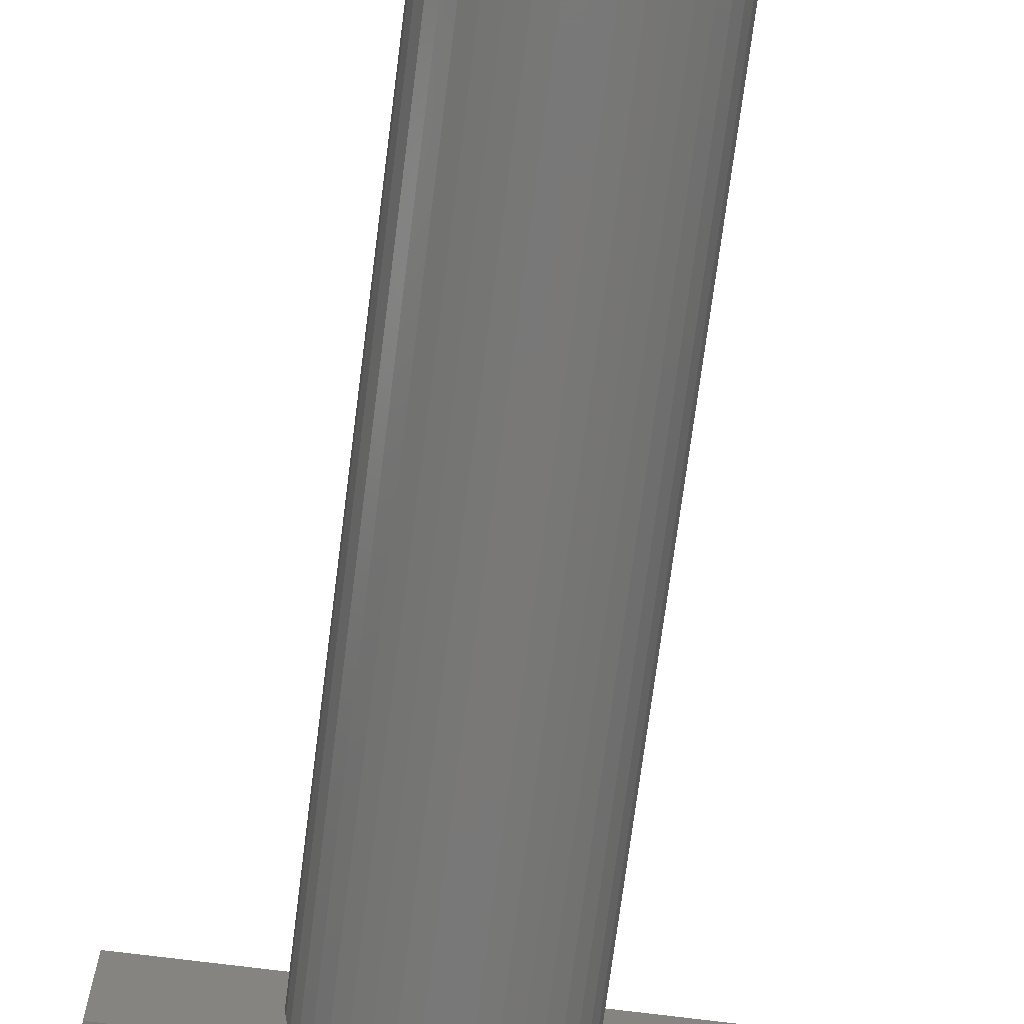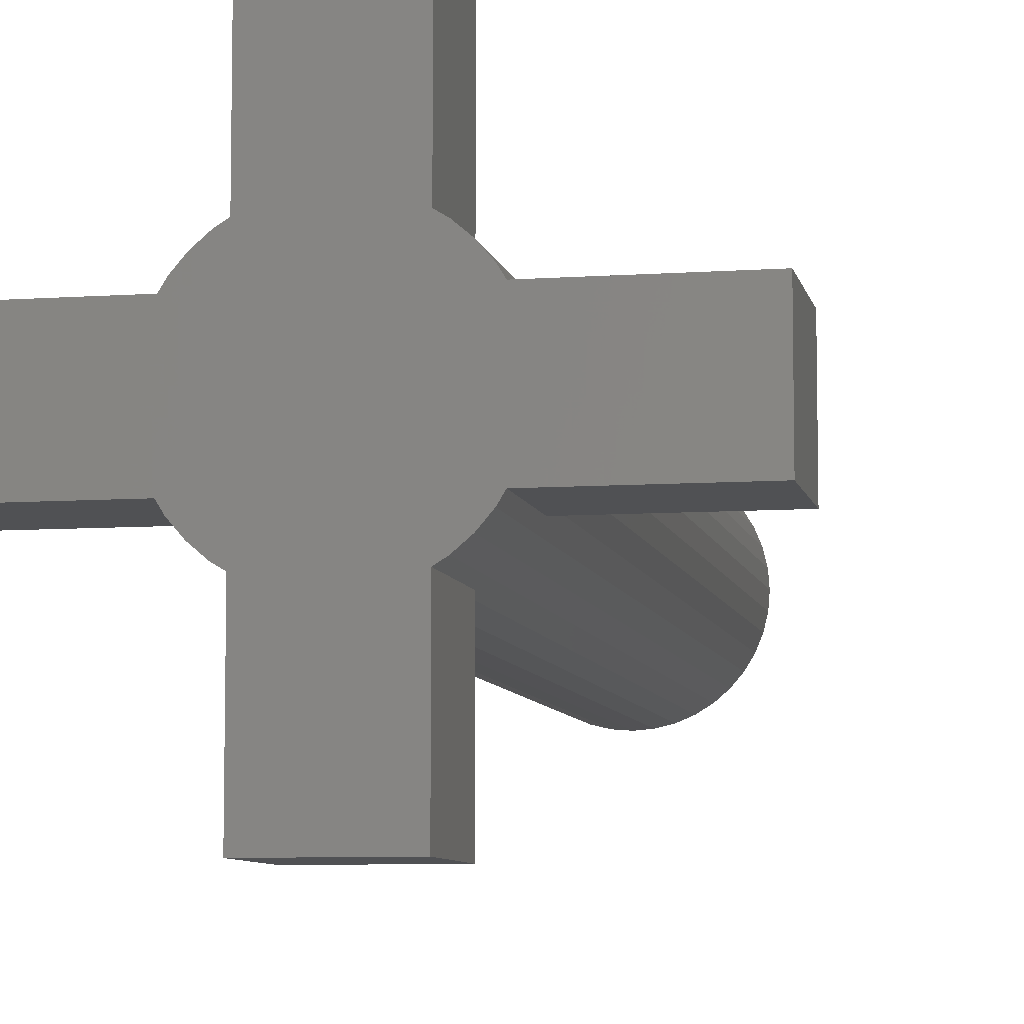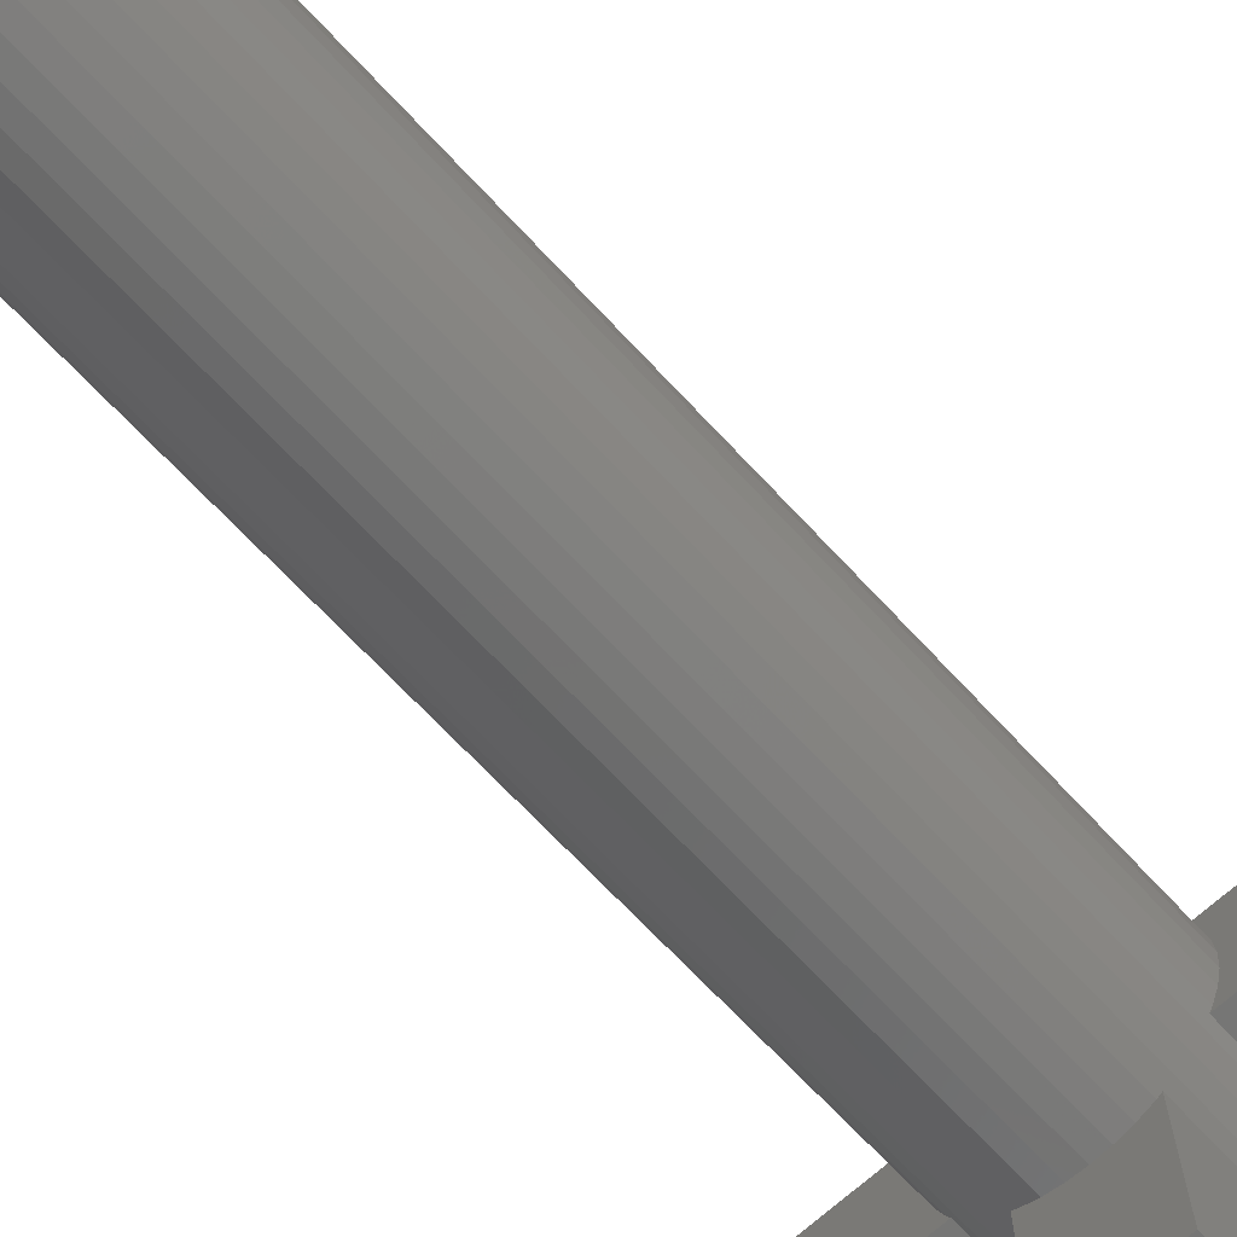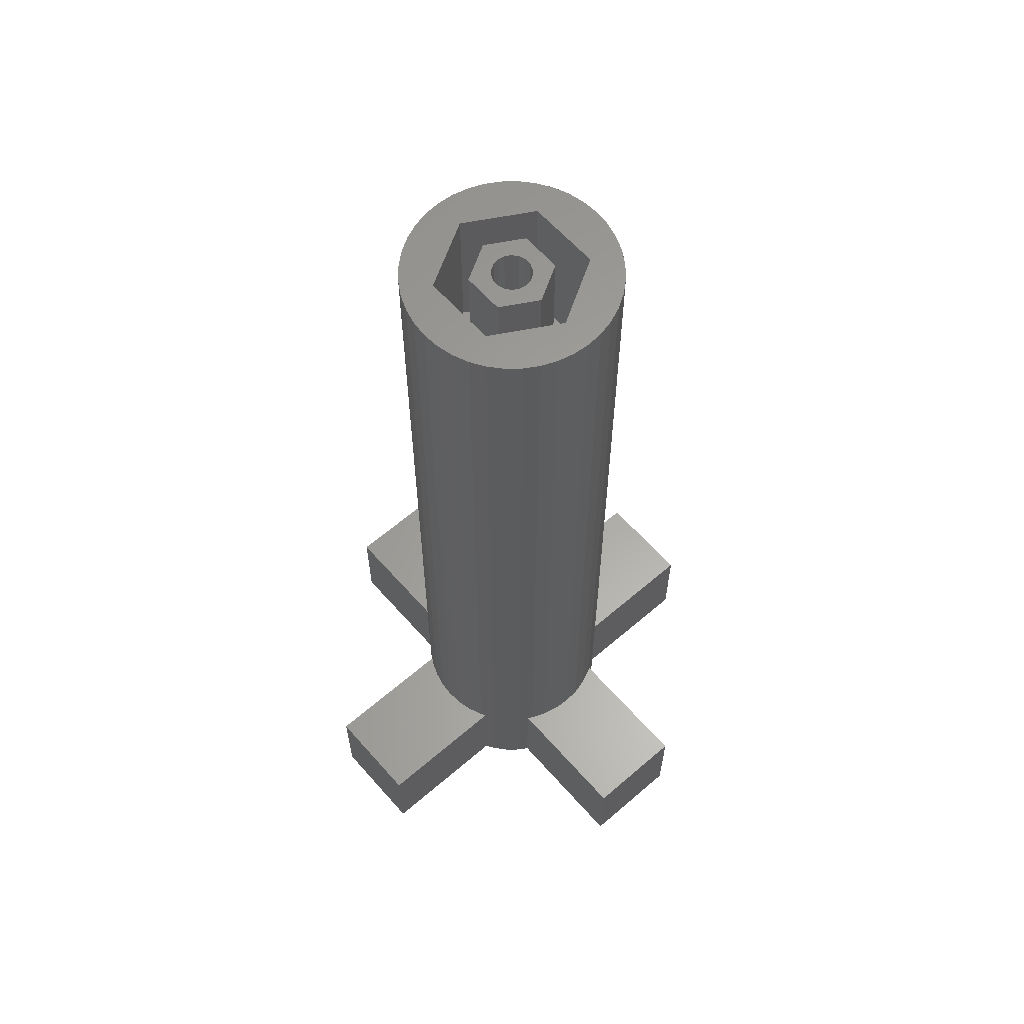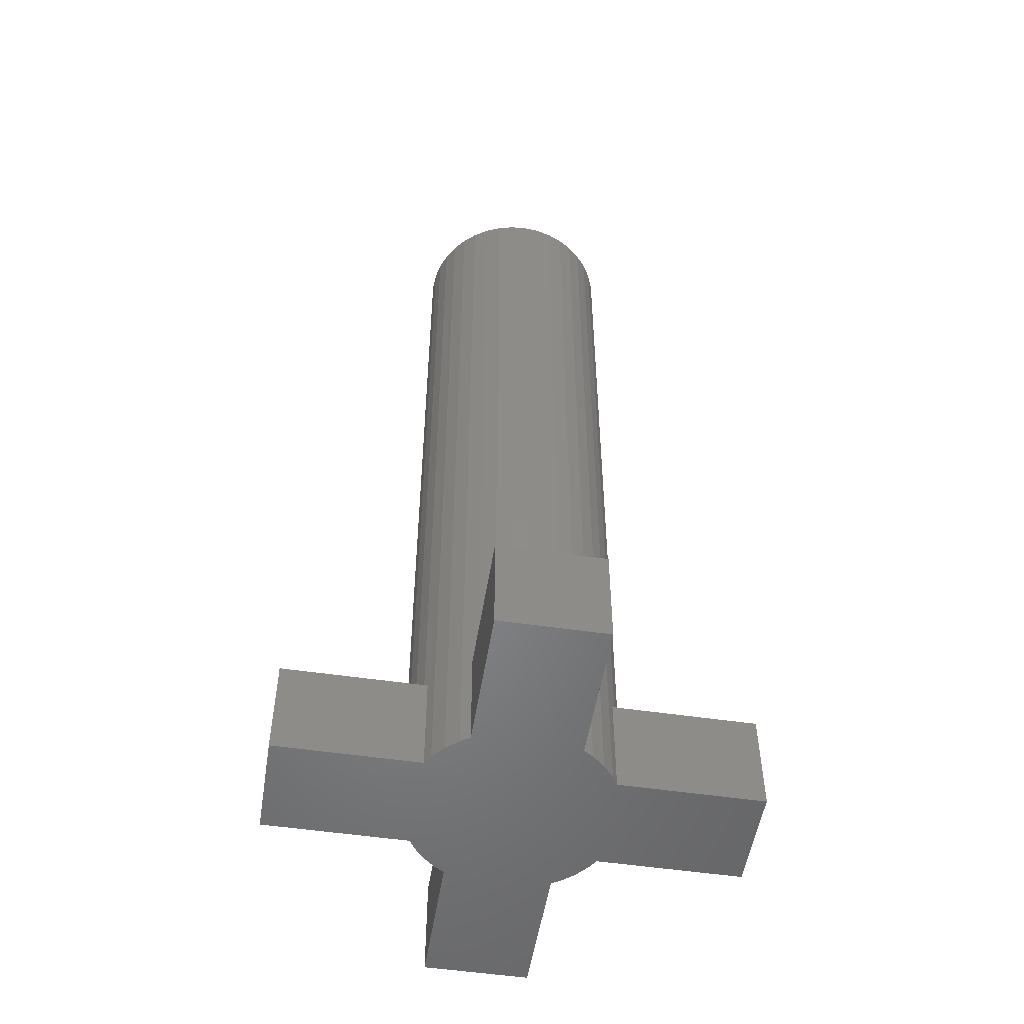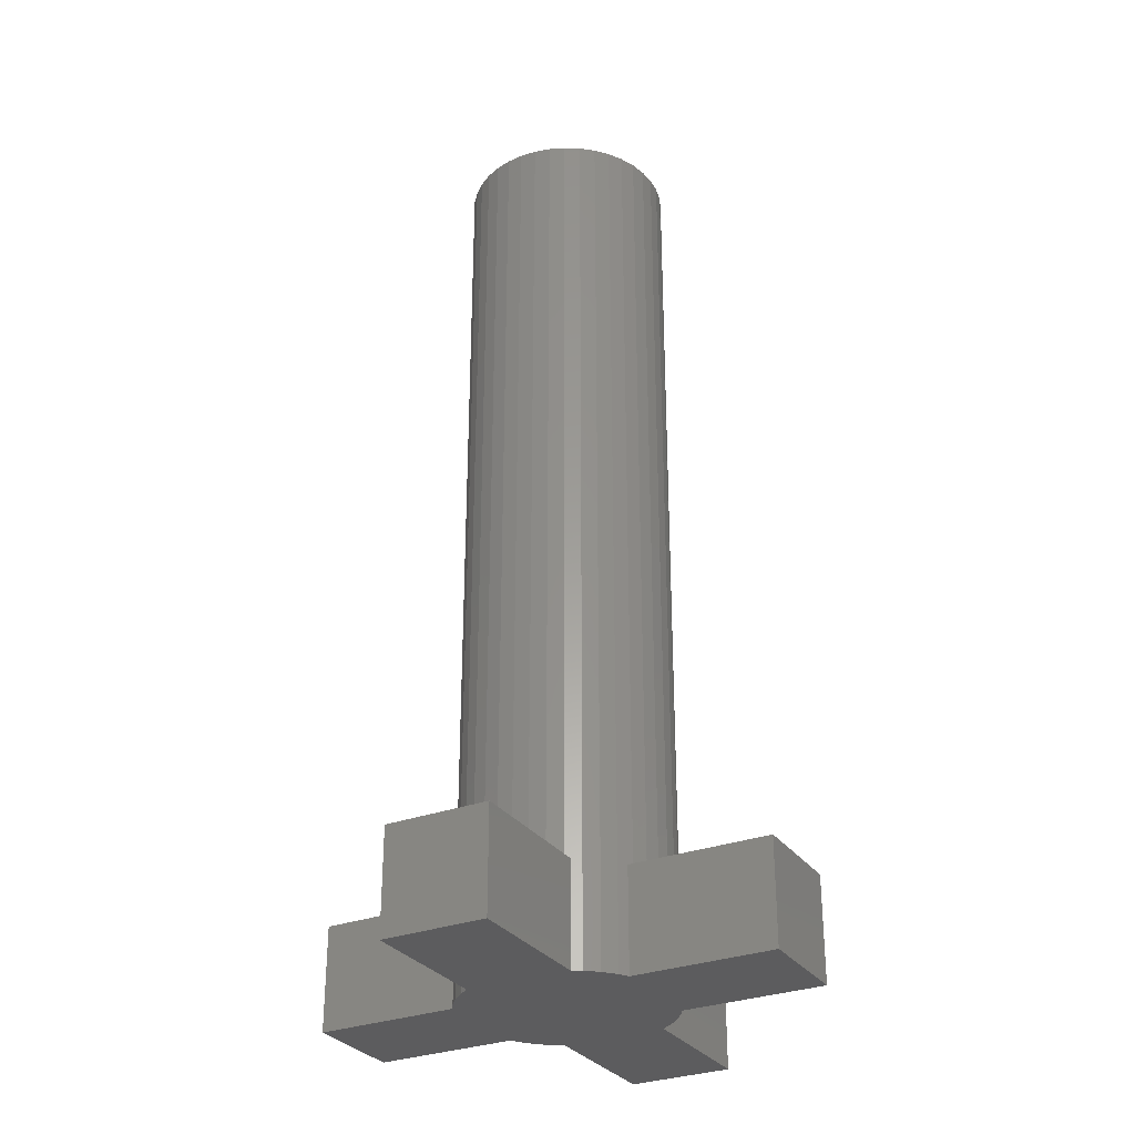
<metadata>
{"format":"stl","ext":"stl","renderer":"f3d","projection":"perspective","resolution":1024,"background":"white","views":[{"elev":-71.5,"azim":-7.3,"up":"+Y"},{"elev":-7.7,"azim":-168.7,"up":"+Y"},{"elev":-68.2,"azim":42.8,"up":"+Y"},{"elev":61.8,"azim":-131.2,"up":"+Z"},{"elev":-52.6,"azim":-9.0,"up":"+Z"},{"elev":-30.2,"azim":-151.3,"up":"+Z"}]}
</metadata>
<code>
# stl→obj: 172 verts, 340 faces
v -30 -6.75 13.5
v -30 -6.75 0
v -11.65 -6.75 0
v -11.65 -6.75 13.5
v -30 6.75 0
v -11.65 6.75 0
v -10.92 7.935 0
v -9.546 9.546 0
v -7.935 10.92 0
v -6.75 11.65 0
v -6.75 30 0
v 6.75 30 0
v 6.75 11.65 0
v 7.935 10.92 0
v 9.546 9.546 0
v 10.92 7.935 0
v 11.65 6.75 0
v 30 6.75 0
v 11.65 -6.75 0
v 30 -6.75 0
v -6.75 -11.65 0
v 6.75 -30 0
v -6.75 -30 0
v 10.92 -7.935 0
v -10.92 -7.935 0
v 9.546 -9.546 0
v 7.935 -10.92 0
v 6.75 -11.65 0
v -7.935 -10.92 0
v -9.546 -9.546 0
v -30 6.75 13.5
v -12.84 -4.172 13.5
v -12.03 -6.129 13.5
v -13.33 -2.112 13.5
v -13.5 0 13.5
v -13.33 2.112 13.5
v -12.84 4.172 13.5
v -12.03 6.129 13.5
v -11.65 6.75 13.5
v -12.03 -6.129 120
v -10.92 -7.935 120
v -9.546 -9.546 120
v -7.935 -10.92 120
v -6.129 -12.03 13.5
v -6.75 -11.65 13.5
v -6.129 -12.03 120
v -6.75 -30 13.5
v 6.75 -30 13.5
v 6.75 -11.65 13.5
v 6.129 -12.03 120
v 6.129 -12.03 13.5
v 7.935 -10.92 120
v 9.546 -9.546 120
v 10.92 -7.935 120
v 12.03 -6.129 13.5
v 11.65 -6.75 13.5
v 12.03 -6.129 120
v 30 -6.75 13.5
v 30 6.75 13.5
v 11.65 6.75 13.5
v 10.92 7.935 120
v 12.03 6.129 120
v 12.03 6.129 13.5
v 9.546 9.546 120
v 7.935 10.92 120
v 6.129 12.03 13.5
v 6.129 12.03 120
v 6.75 11.65 13.5
v 6.75 30 13.5
v -6.75 30 13.5
v -6.75 11.65 13.5
v -7.935 10.92 120
v -6.129 12.03 120
v -6.129 12.03 13.5
v -9.546 9.546 120
v -10.92 7.935 120
v -12.03 6.129 120
v -12.84 4.172 120
v -13.33 2.112 120
v -13.5 0 120
v -13.33 -2.112 120
v -12.84 -4.172 120
v -4.172 -12.84 120
v -2.112 -13.33 120
v -4.75 -8.227 120
v -4.75 8.227 120
v 4.75 8.227 120
v 9.5 0 120
v 4.75 -8.227 120
v 13.5 0 120
v 13.33 2.112 120
v 12.84 4.172 120
v 0 13.5 120
v 2.112 13.33 120
v -2.112 13.33 120
v -4.172 12.84 120
v 0 -13.5 120
v 4.172 12.84 120
v 13.33 -2.112 120
v -9.5 0 120
v 4.172 -12.84 120
v 2.112 -13.33 120
v 12.84 -4.172 120
v -4.172 -12.84 13.5
v 4.172 -12.84 13.5
v 2.112 -13.33 13.5
v 0 -13.5 13.5
v -2.112 -13.33 13.5
v 12.84 -4.172 13.5
v 13.33 2.112 13.5
v 13.5 0 13.5
v 13.33 -2.112 13.5
v 12.84 4.172 13.5
v -2.112 13.33 13.5
v 0 13.5 13.5
v 2.112 13.33 13.5
v -4.172 12.84 13.5
v 4.172 12.84 13.5
v -4.75 -8.227 101
v -9.5 0 101
v 4.75 -8.227 101
v 9.5 0 101
v 4.75 8.227 101
v -4.75 8.227 101
v -5.25 0 101
v -2.625 4.547 101
v -2.625 -4.547 101
v 2.625 4.547 101
v 5.25 0 101
v 2.625 -4.547 101
v -5.25 0 120
v -2.625 -4.547 120
v 2.625 -4.547 120
v 5.25 0 120
v 2.625 4.547 120
v -2.625 4.547 120
v -2.5 0 120
v -1.915 -1.607 120
v -2.349 -0.855 120
v -1.915 1.607 120
v -2.349 0.855 120
v 0.4341 -2.462 120
v -0.4341 -2.462 120
v 1.915 1.607 120
v 2.349 0.855 120
v -0.4341 2.462 120
v -1.25 2.165 120
v 2.5 0 120
v 2.349 -0.855 120
v 0.4341 2.462 120
v 1.25 2.165 120
v 1.25 -2.165 120
v 1.915 -1.607 120
v -1.25 -2.165 120
v -2.349 -0.855 101
v -2.5 0 101
v -1.915 -1.607 101
v -1.25 -2.165 101
v -0.4341 -2.462 101
v 0.4341 -2.462 101
v 1.25 -2.165 101
v 1.915 -1.607 101
v 2.349 -0.855 101
v 2.5 0 101
v 2.349 0.855 101
v 1.915 1.607 101
v 1.25 2.165 101
v 0.4341 2.462 101
v -0.4341 2.462 101
v -1.25 2.165 101
v -1.915 1.607 101
v -2.349 0.855 101
f 1 2 3
f 4 1 3
f 2 5 3
f 3 5 6
f 3 6 7
f 3 7 8
f 3 8 9
f 3 9 10
f 10 11 12
f 10 12 3
f 3 12 13
f 3 13 14
f 3 14 15
f 3 15 16
f 3 16 17
f 17 18 3
f 19 18 20
f 3 18 19
f 21 22 23
f 19 24 3
f 25 26 27
f 25 27 28
f 28 22 21
f 28 21 29
f 28 29 30
f 24 26 25
f 3 24 25
f 25 28 30
f 2 1 5
f 5 1 31
f 31 1 4
f 32 31 33
f 33 31 4
f 34 31 32
f 35 31 34
f 36 31 35
f 37 31 36
f 38 31 37
f 39 31 38
f 33 4 40
f 25 4 3
f 40 4 25
f 40 25 41
f 25 30 41
f 41 30 42
f 42 30 29
f 43 42 29
f 43 29 21
f 44 43 45
f 45 43 21
f 46 43 44
f 23 47 21
f 21 47 45
f 47 23 22
f 48 47 22
f 48 22 28
f 49 48 28
f 50 51 49
f 27 50 49
f 28 27 49
f 27 52 50
f 52 27 26
f 53 52 26
f 53 26 24
f 54 53 24
f 54 24 19
f 55 54 56
f 56 54 19
f 57 54 55
f 56 19 20
f 58 56 20
f 58 20 18
f 59 58 18
f 17 60 18
f 18 60 59
f 17 16 61
f 60 17 61
f 62 60 61
f 63 60 62
f 16 15 64
f 61 16 64
f 14 65 15
f 15 65 64
f 66 67 68
f 68 67 65
f 68 65 14
f 68 14 13
f 68 13 12
f 69 68 12
f 11 70 12
f 12 70 69
f 10 71 11
f 11 71 70
f 9 72 10
f 71 72 73
f 10 72 71
f 71 73 74
f 8 75 9
f 9 75 72
f 7 76 8
f 8 76 75
f 38 77 39
f 39 77 76
f 39 76 7
f 39 7 6
f 5 31 6
f 6 31 39
f 37 78 38
f 38 78 77
f 36 79 37
f 37 79 78
f 35 80 36
f 36 80 79
f 35 34 80
f 80 34 81
f 34 32 81
f 81 32 82
f 32 33 82
f 82 33 40
f 79 80 81
f 40 79 82
f 82 79 81
f 41 79 40
f 42 79 41
f 43 79 42
f 46 79 43
f 83 79 46
f 84 79 83
f 85 79 84
f 86 65 67
f 86 87 65
f 87 61 64
f 88 89 53
f 88 53 54
f 87 88 90
f 87 90 91
f 87 92 62
f 87 62 61
f 93 79 94
f 95 79 93
f 96 79 95
f 73 79 96
f 72 79 73
f 75 79 72
f 76 79 75
f 77 79 76
f 78 79 77
f 97 85 84
f 86 67 98
f 88 54 57
f 94 86 98
f 94 79 86
f 65 87 64
f 87 91 92
f 90 88 99
f 53 89 52
f 85 100 79
f 89 50 52
f 89 101 50
f 89 102 101
f 89 97 102
f 89 85 97
f 88 57 103
f 88 103 99
f 100 86 79
f 46 44 104
f 83 46 104
f 45 47 48
f 44 45 48
f 49 51 48
f 51 105 48
f 105 106 48
f 106 107 48
f 107 108 48
f 108 104 48
f 104 44 48
f 101 105 51
f 50 101 51
f 57 55 109
f 103 57 109
f 110 111 59
f 59 60 63
f 111 112 59
f 113 59 63
f 113 110 59
f 112 109 59
f 109 55 59
f 55 56 59
f 56 58 59
f 113 63 62
f 92 113 62
f 114 115 70
f 70 71 74
f 115 116 70
f 117 70 74
f 117 114 70
f 116 118 70
f 118 66 70
f 66 68 70
f 68 69 70
f 118 98 66
f 66 98 67
f 74 73 117
f 117 73 96
f 117 96 114
f 114 96 95
f 114 95 115
f 115 95 93
f 115 93 116
f 116 93 94
f 116 94 118
f 118 94 98
f 110 113 92
f 91 110 92
f 111 110 91
f 90 111 91
f 99 112 111
f 90 99 111
f 103 109 112
f 99 103 112
f 102 106 105
f 101 102 105
f 97 107 106
f 102 97 106
f 84 108 107
f 97 84 107
f 83 104 108
f 84 83 108
f 100 85 119
f 120 100 119
f 89 121 85
f 85 121 119
f 88 122 89
f 89 122 121
f 88 87 122
f 122 87 123
f 123 87 86
f 124 123 86
f 124 86 100
f 120 124 100
f 125 120 119
f 125 126 124
f 121 127 119
f 128 129 122
f 124 120 125
f 127 125 119
f 123 128 122
f 123 124 128
f 122 129 121
f 129 130 121
f 130 127 121
f 126 128 124
f 125 127 131
f 131 127 132
f 132 127 130
f 133 132 130
f 133 130 129
f 134 133 129
f 129 128 135
f 134 129 135
f 126 136 128
f 128 136 135
f 125 131 126
f 126 131 136
f 136 131 132
f 137 136 132
f 135 136 134
f 138 139 132
f 139 137 132
f 140 136 141
f 142 143 133
f 144 145 134
f 146 136 147
f 148 149 133
f 150 136 146
f 151 136 150
f 134 136 151
f 152 142 133
f 153 152 133
f 134 148 133
f 134 145 148
f 149 153 133
f 151 144 134
f 133 143 132
f 143 154 132
f 154 138 132
f 137 141 136
f 140 147 136
f 137 139 155
f 156 137 155
f 139 138 157
f 155 139 157
f 154 158 138
f 138 158 157
f 143 159 154
f 154 159 158
f 142 160 143
f 143 160 159
f 152 161 142
f 142 161 160
f 153 162 152
f 152 162 161
f 149 163 153
f 153 163 162
f 148 164 149
f 149 164 163
f 148 145 164
f 164 145 165
f 145 144 165
f 165 144 166
f 166 144 151
f 167 166 151
f 167 151 150
f 168 167 150
f 168 150 146
f 169 168 146
f 169 146 147
f 170 169 147
f 170 147 140
f 171 170 140
f 171 140 141
f 172 171 141
f 172 141 137
f 156 172 137
f 172 156 155
f 158 172 157
f 157 172 155
f 159 172 158
f 160 172 159
f 161 172 160
f 162 172 161
f 163 172 162
f 164 172 163
f 165 172 164
f 166 172 165
f 167 172 166
f 168 172 167
f 169 172 168
f 170 172 169
f 171 172 170

</code>
